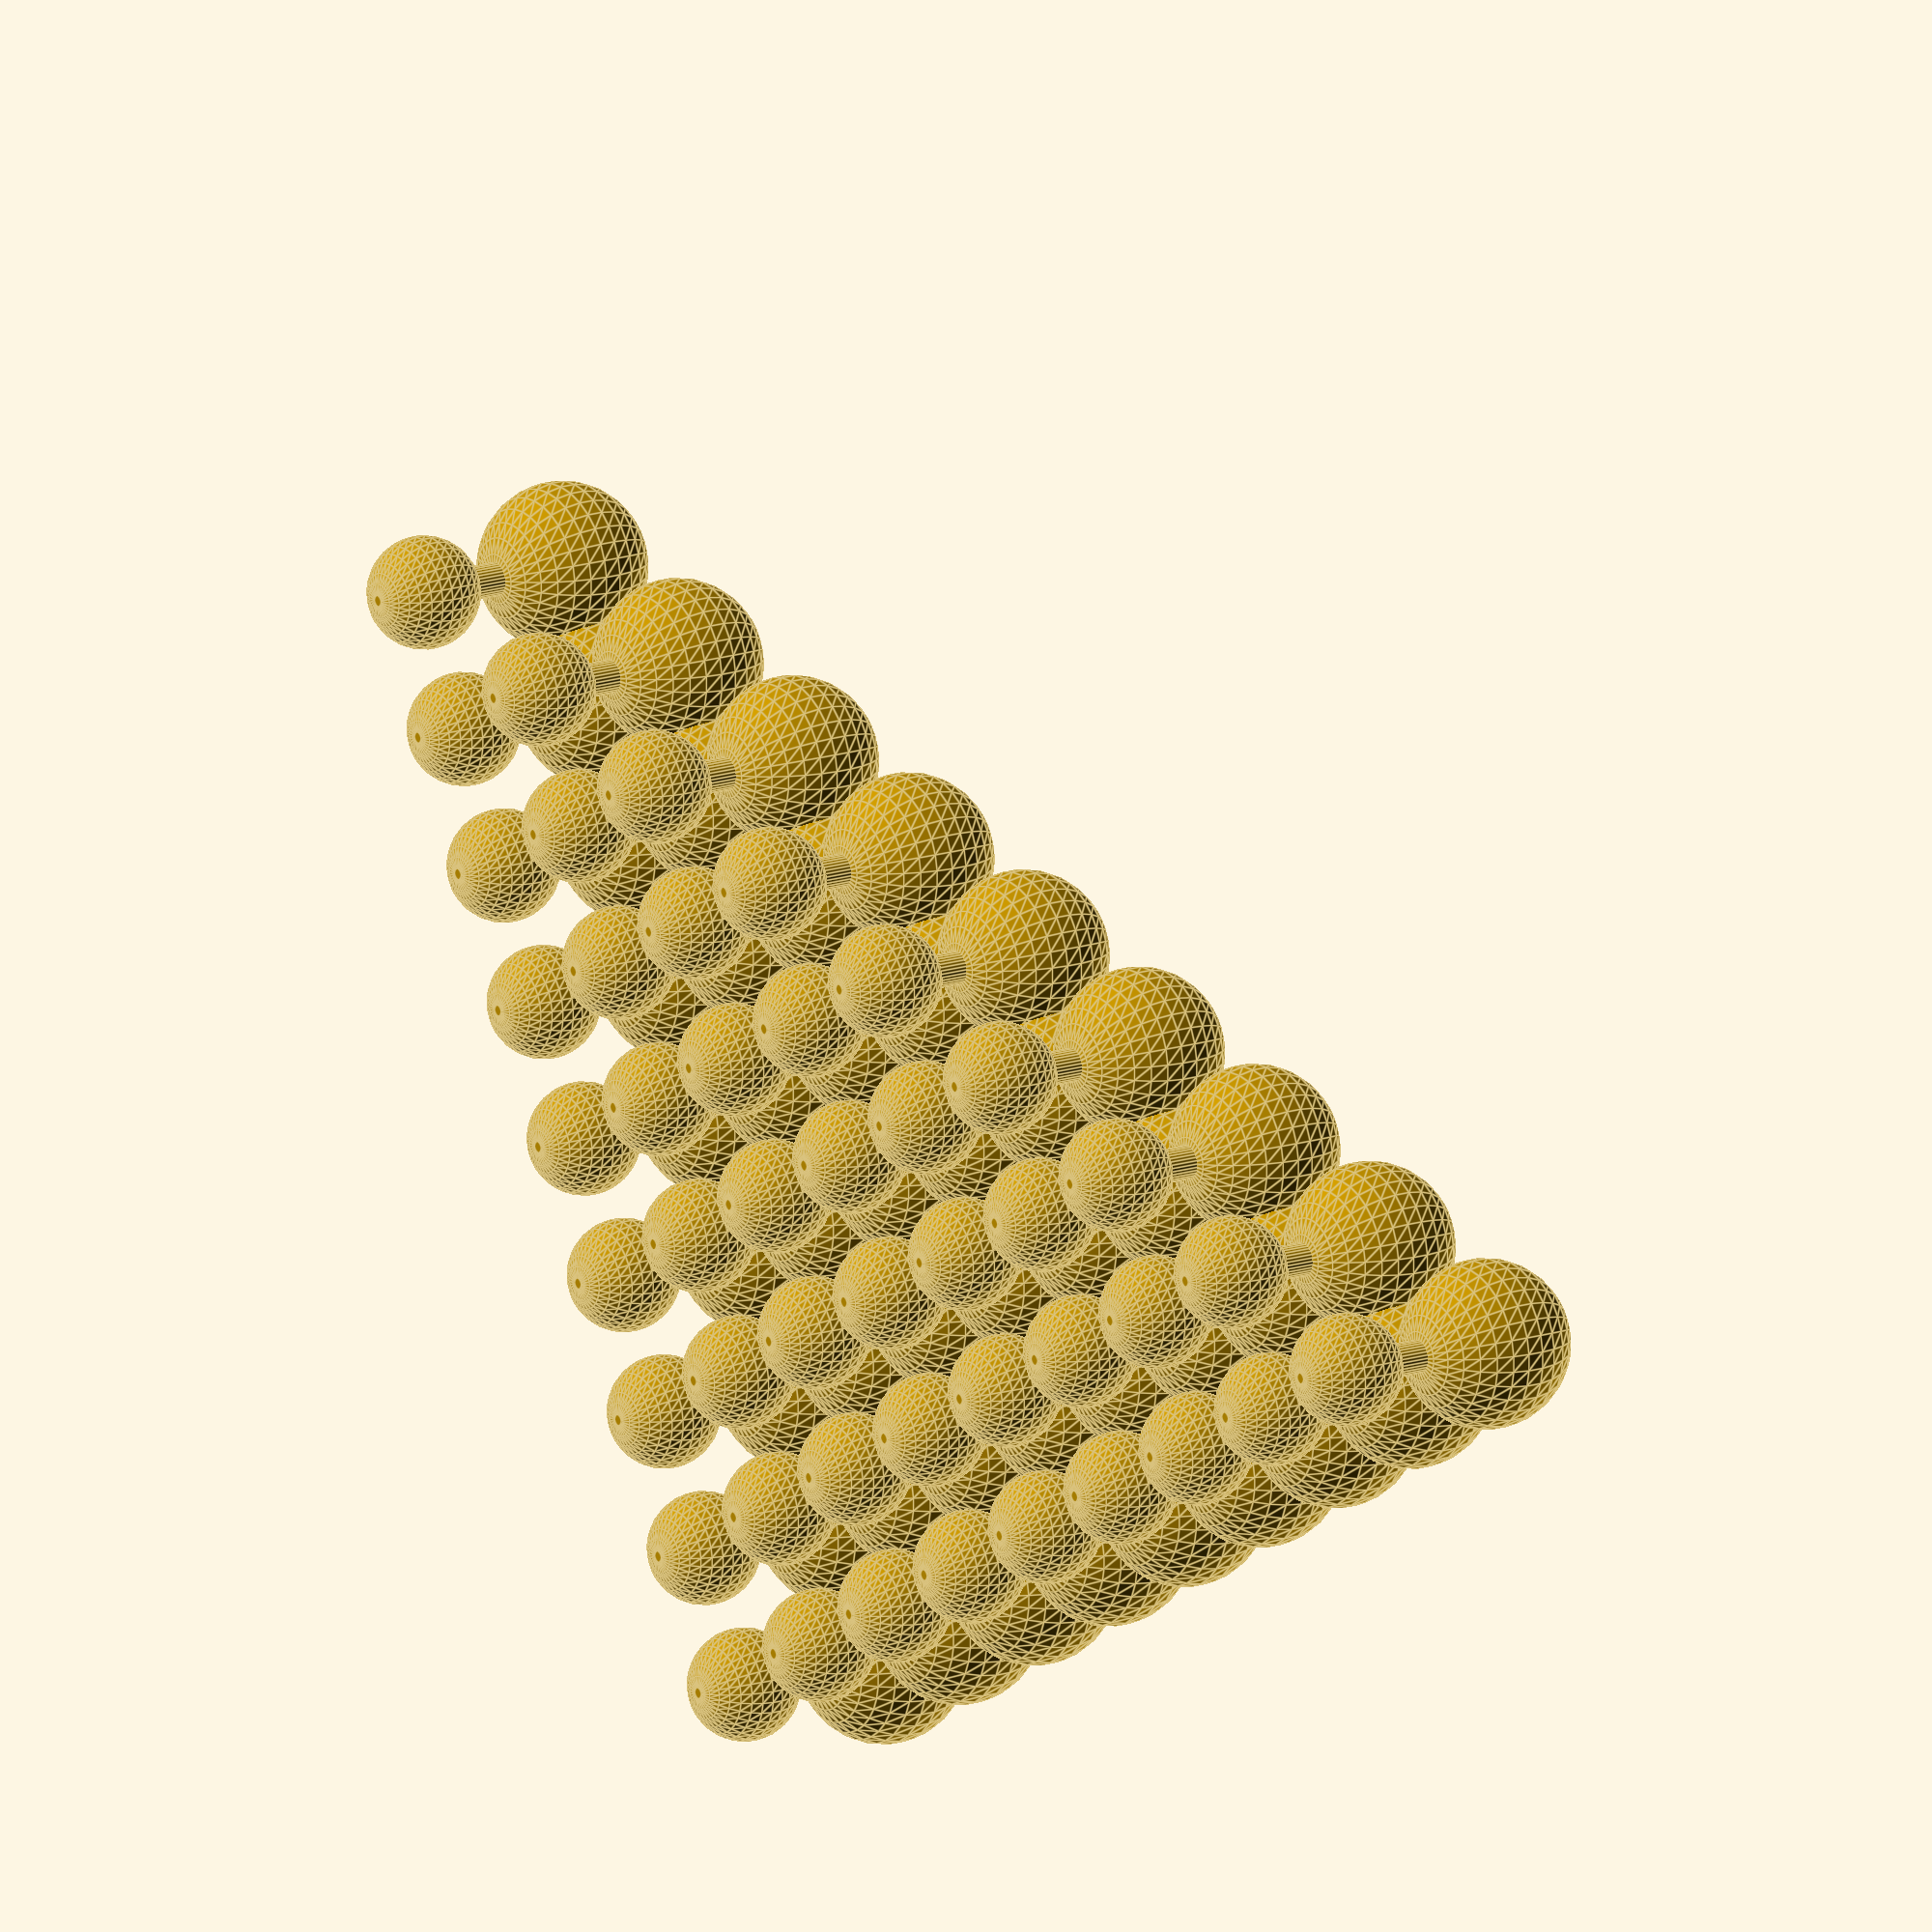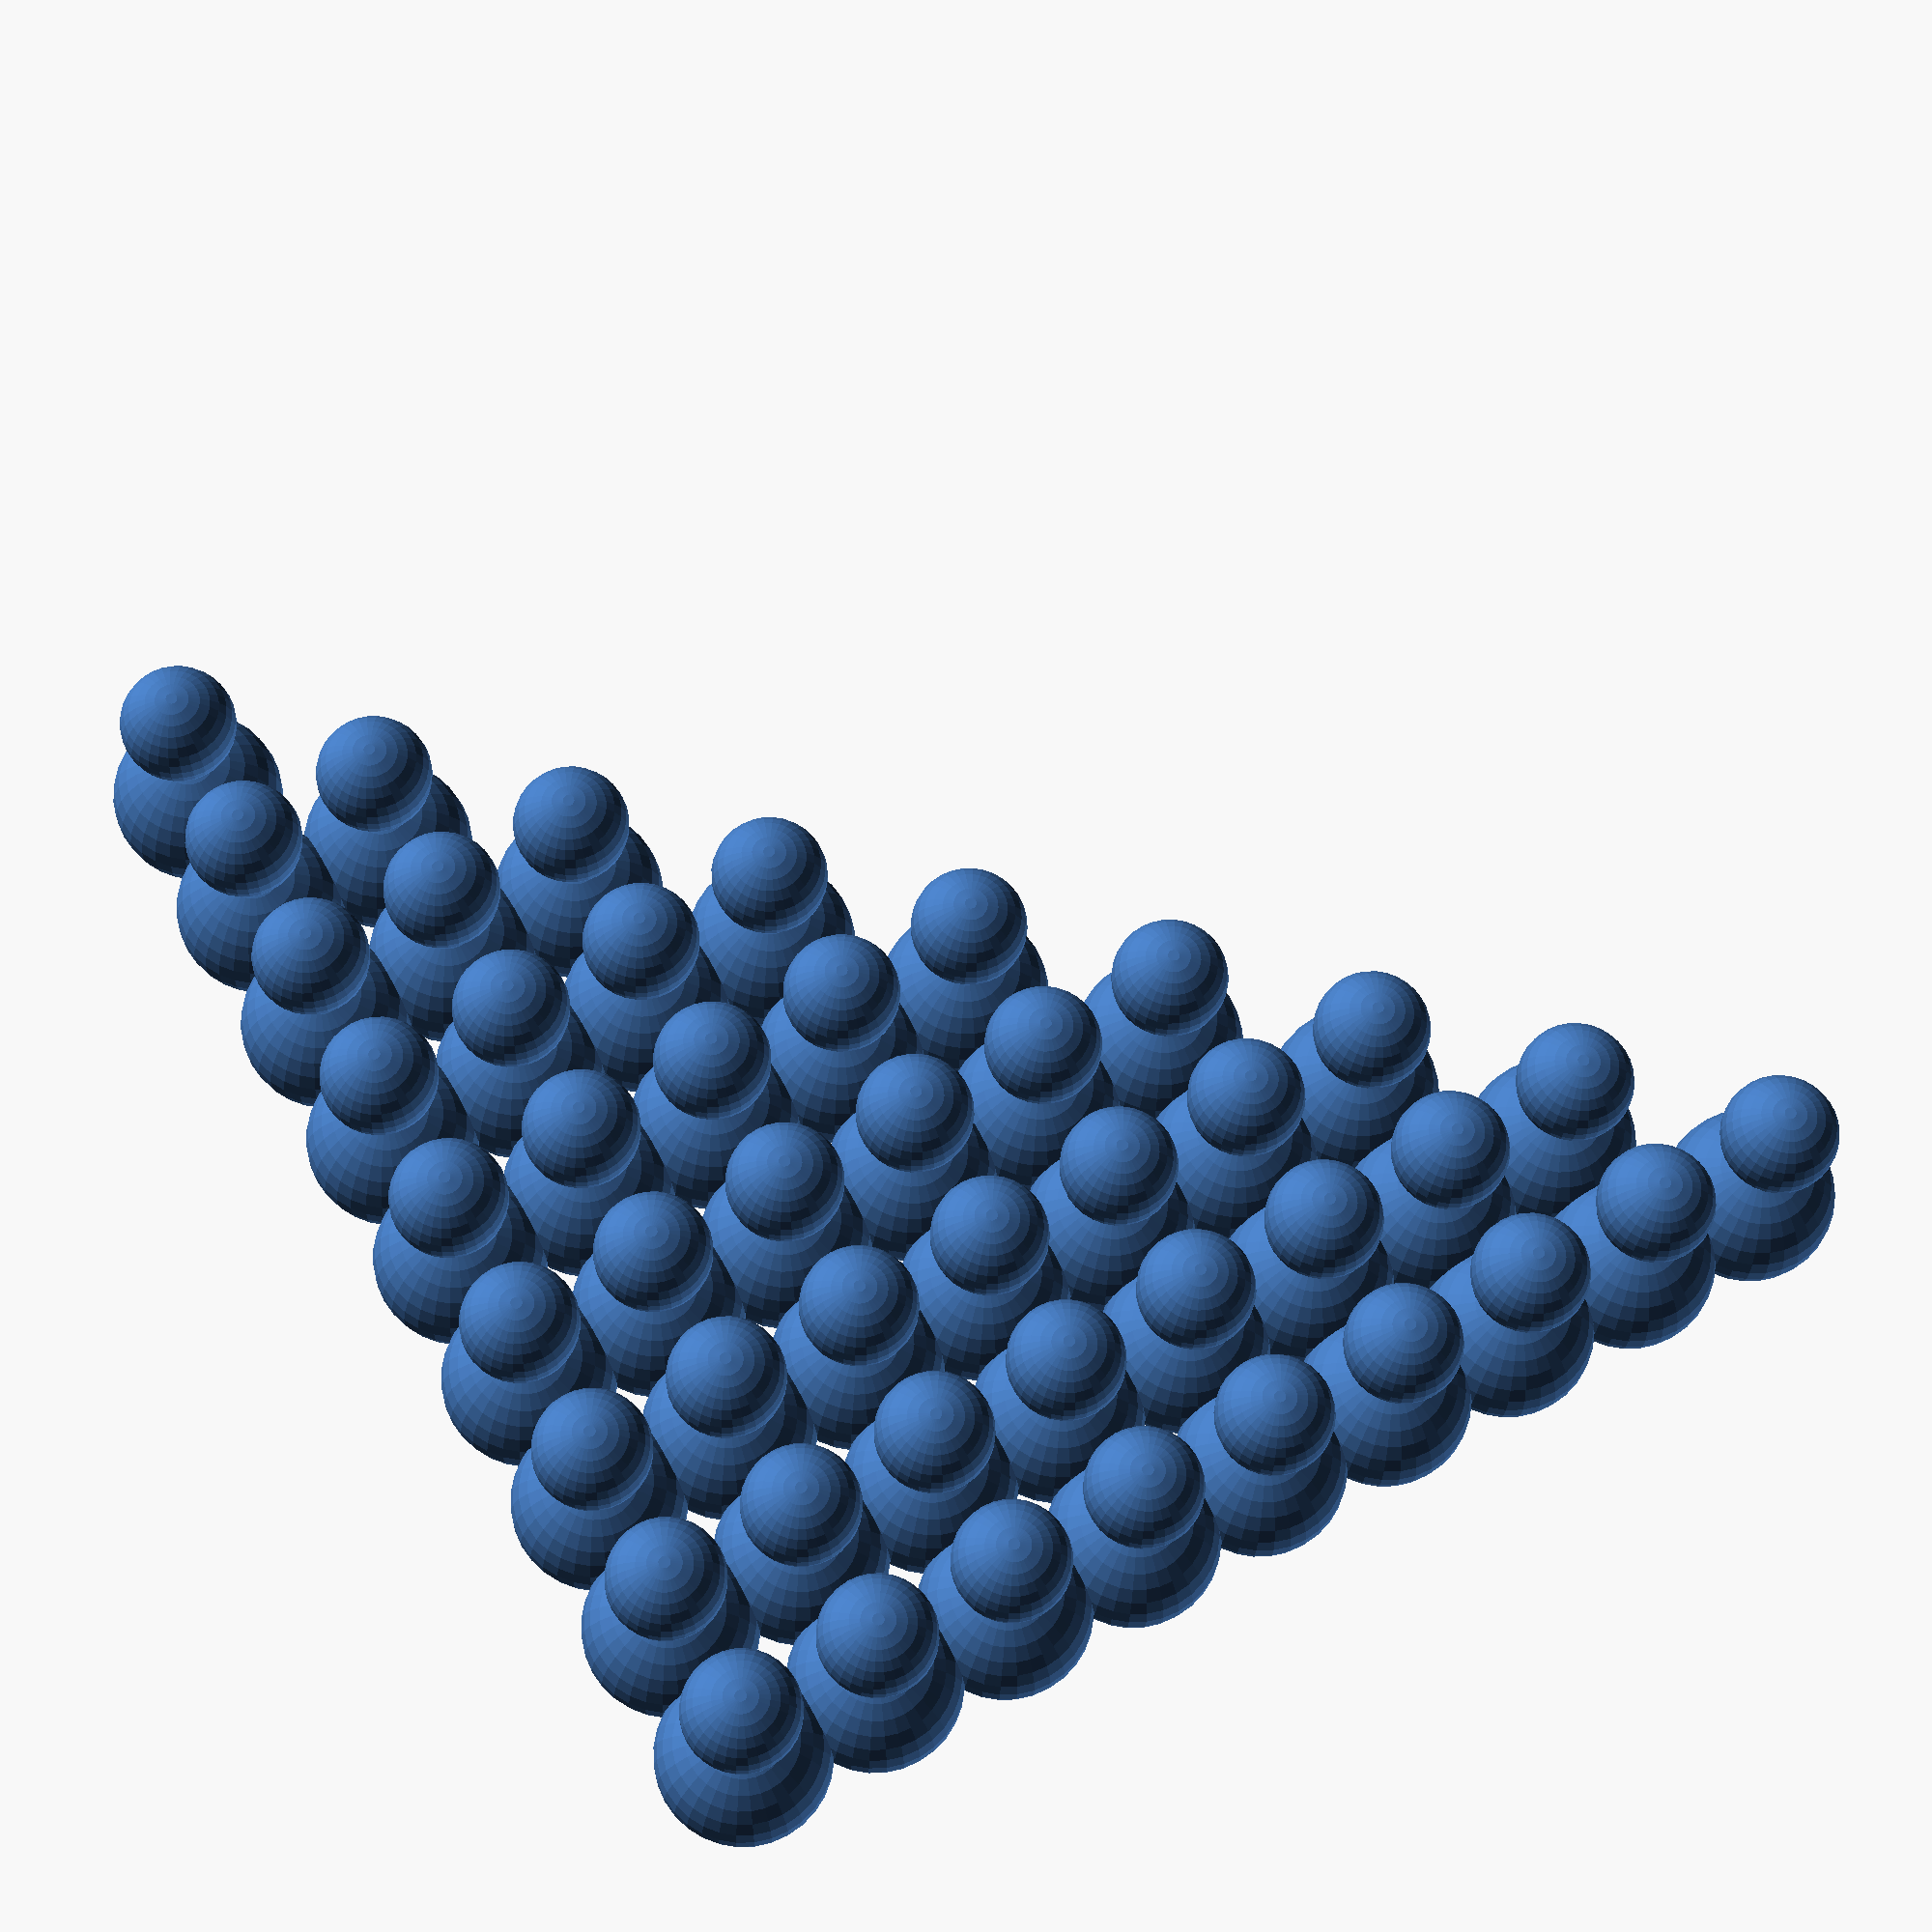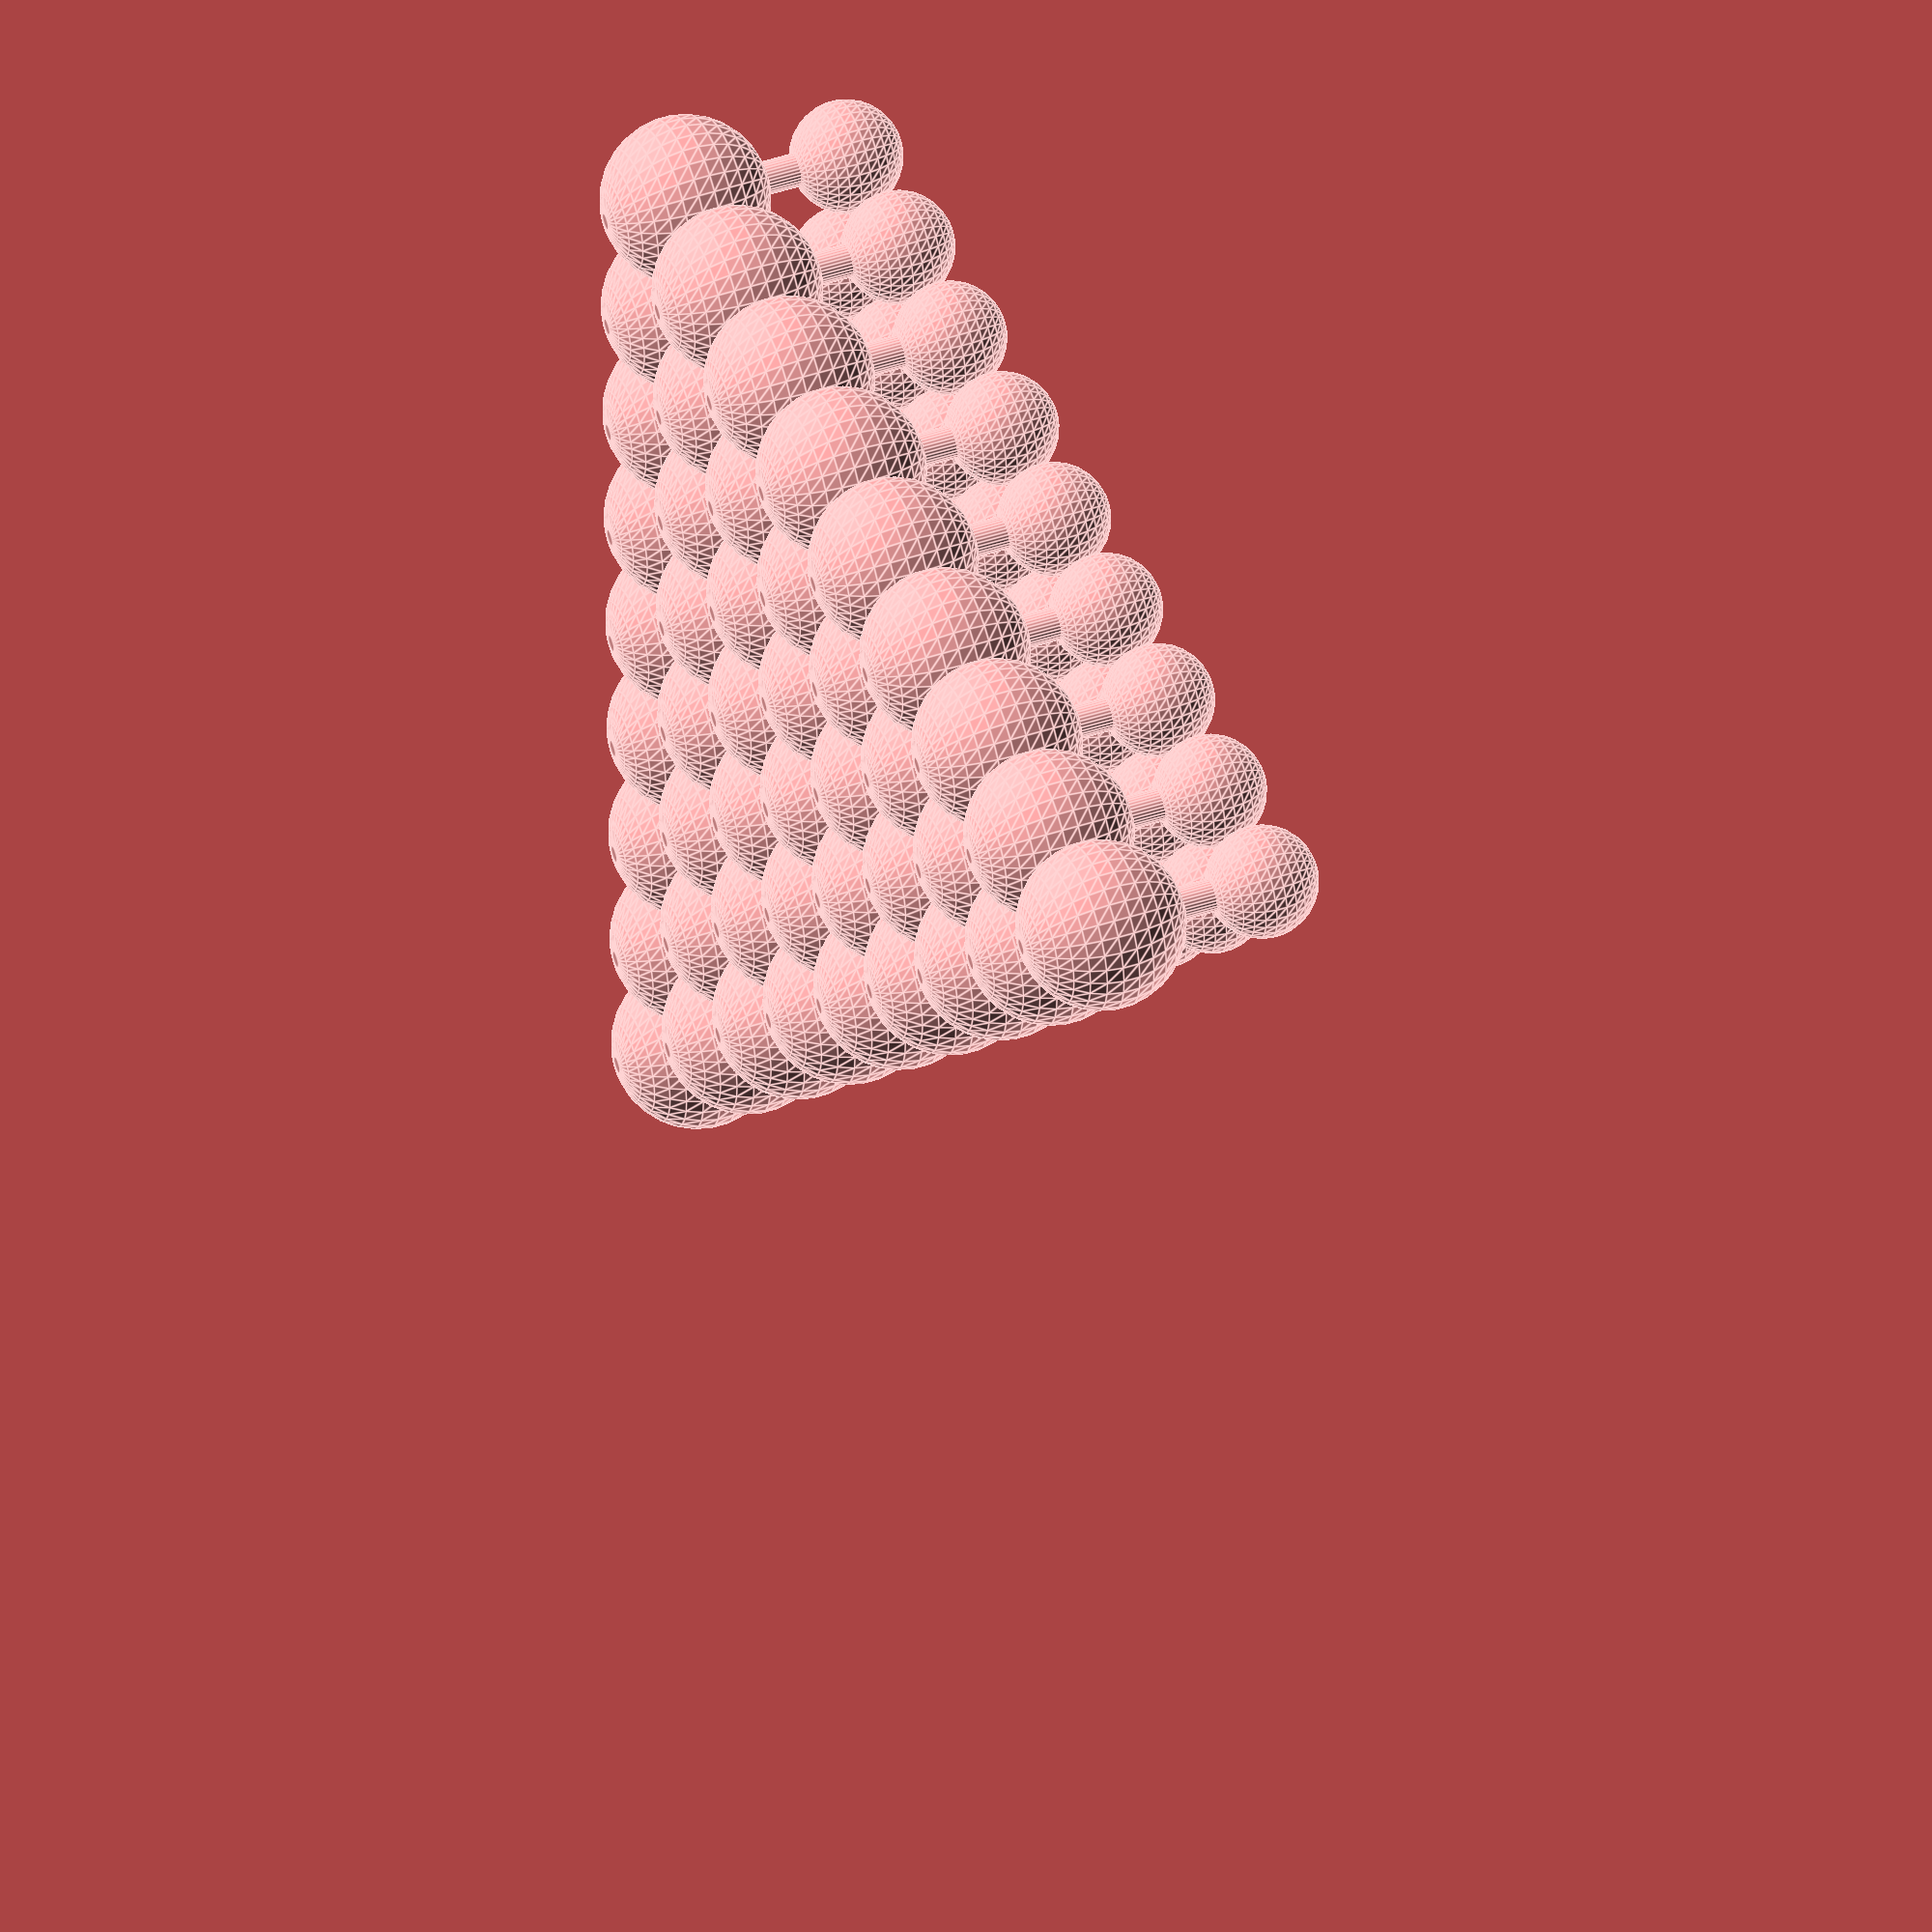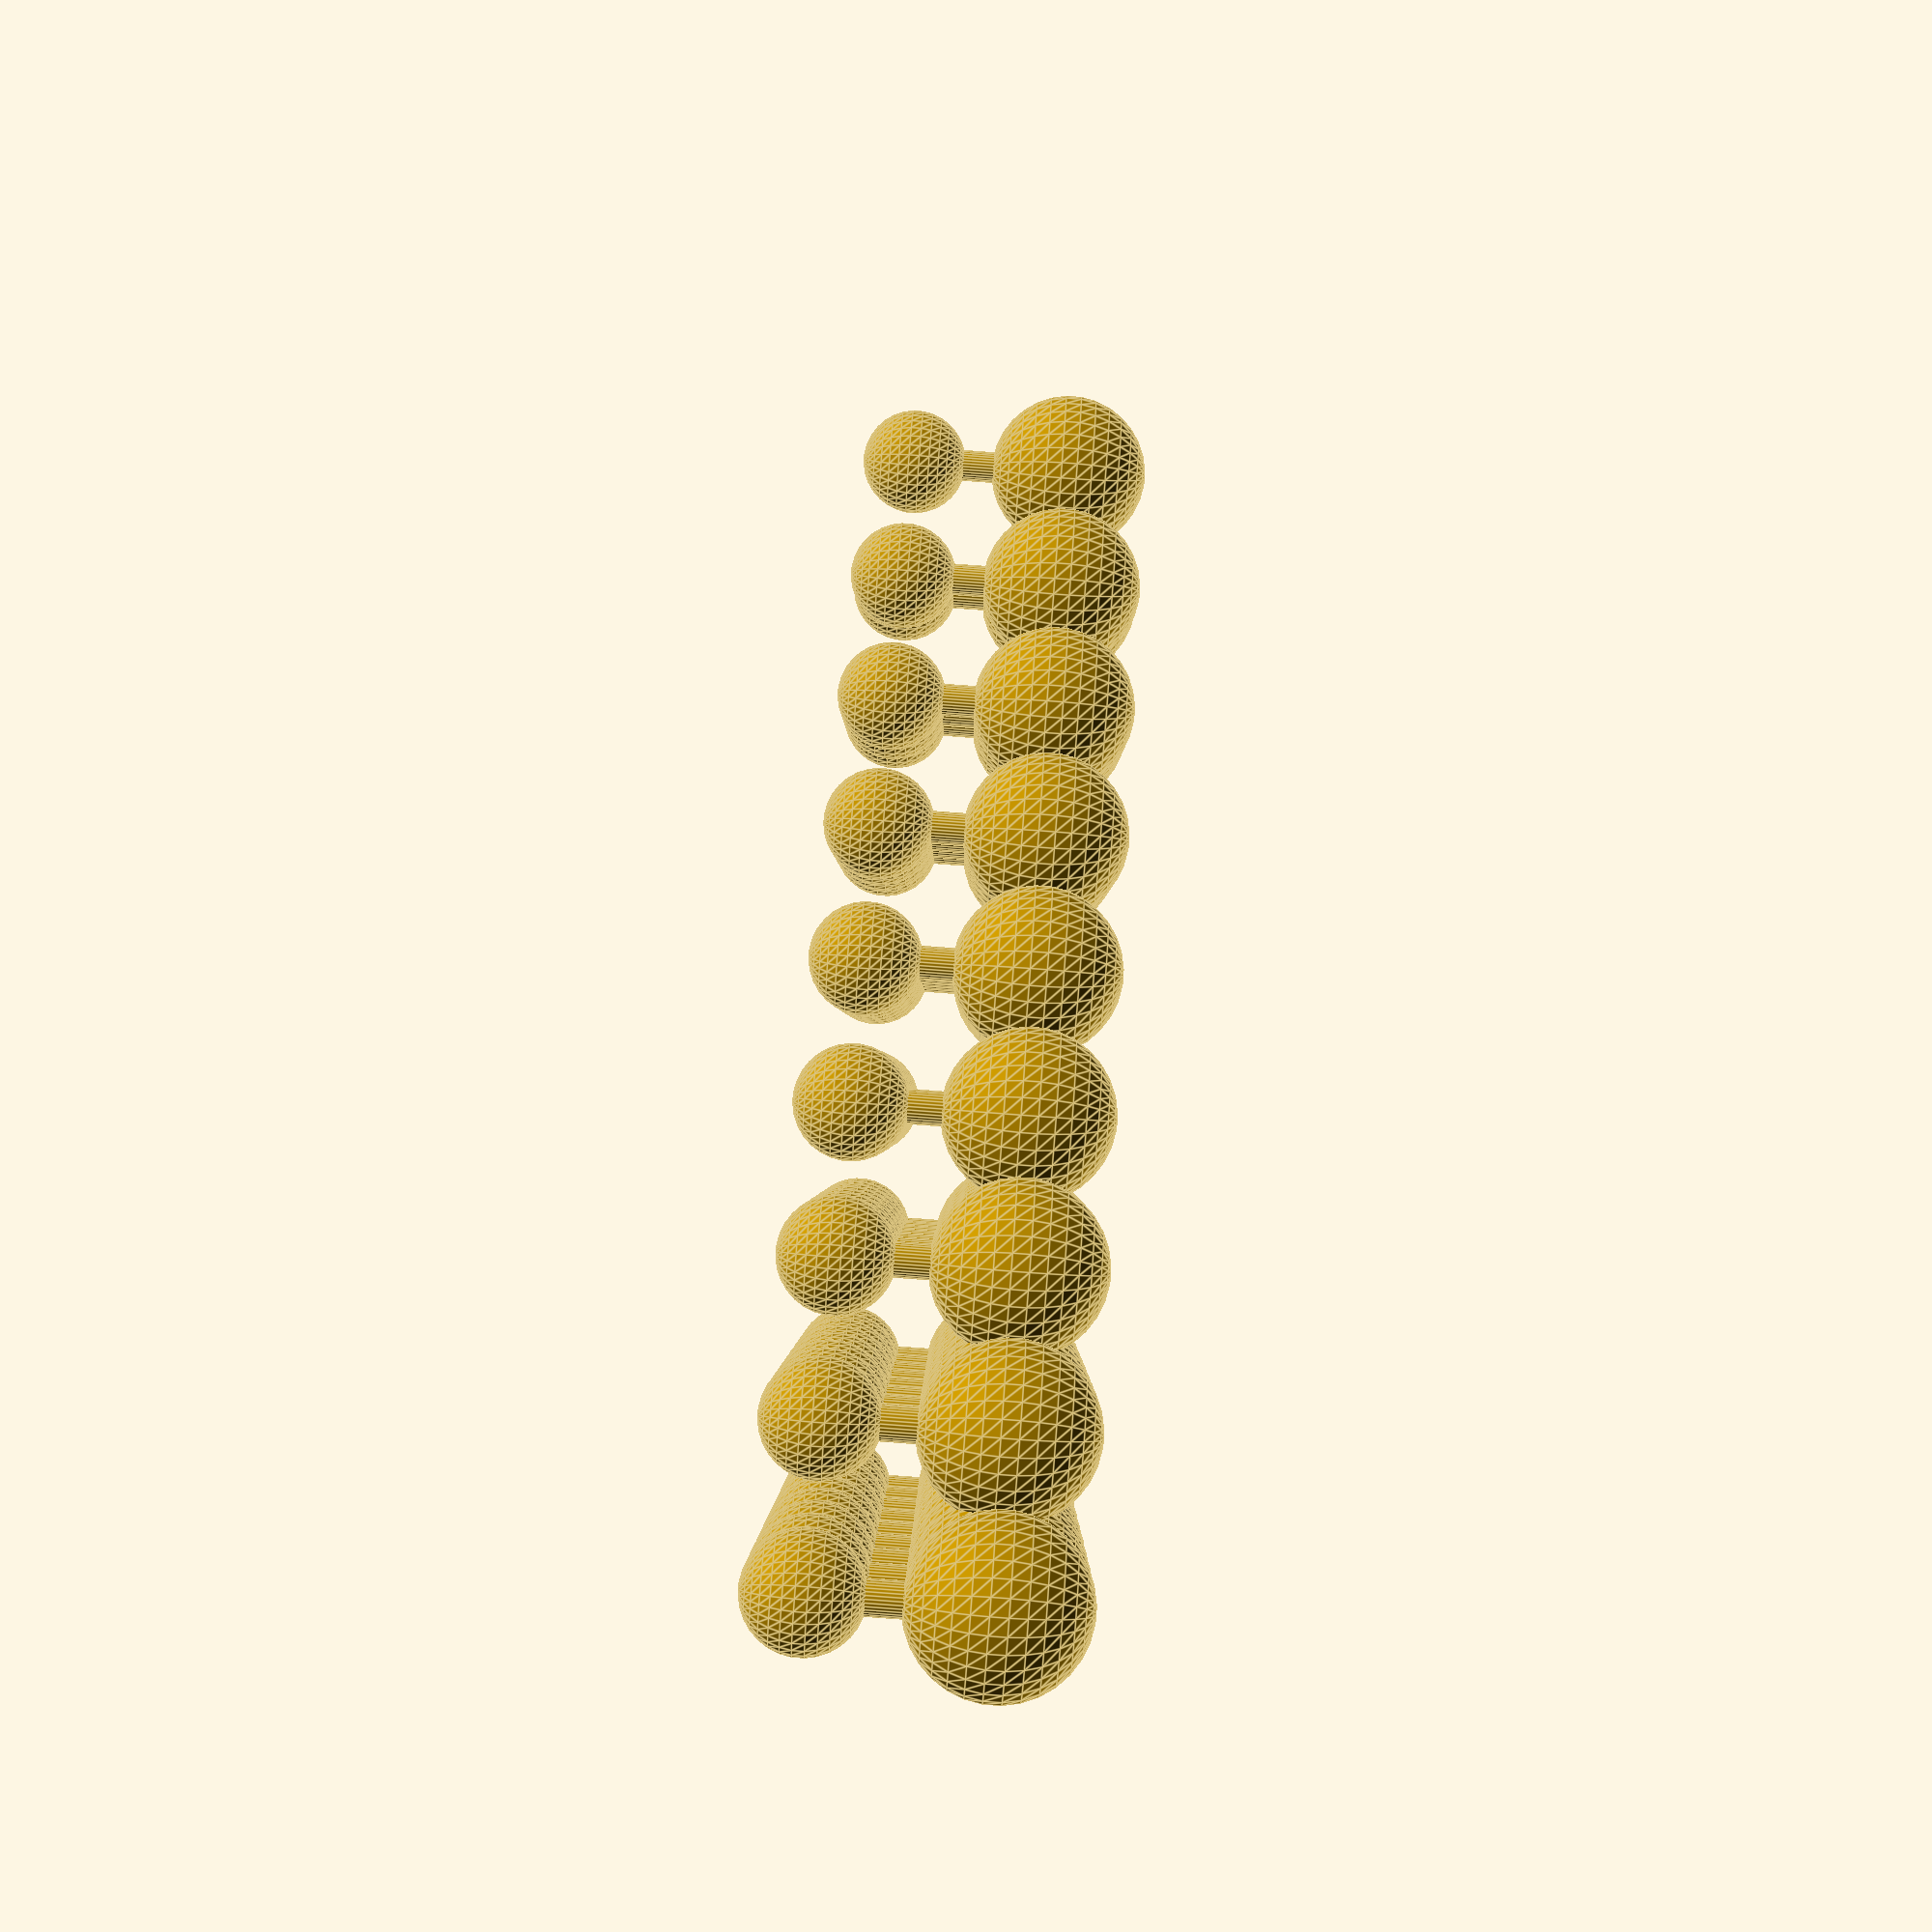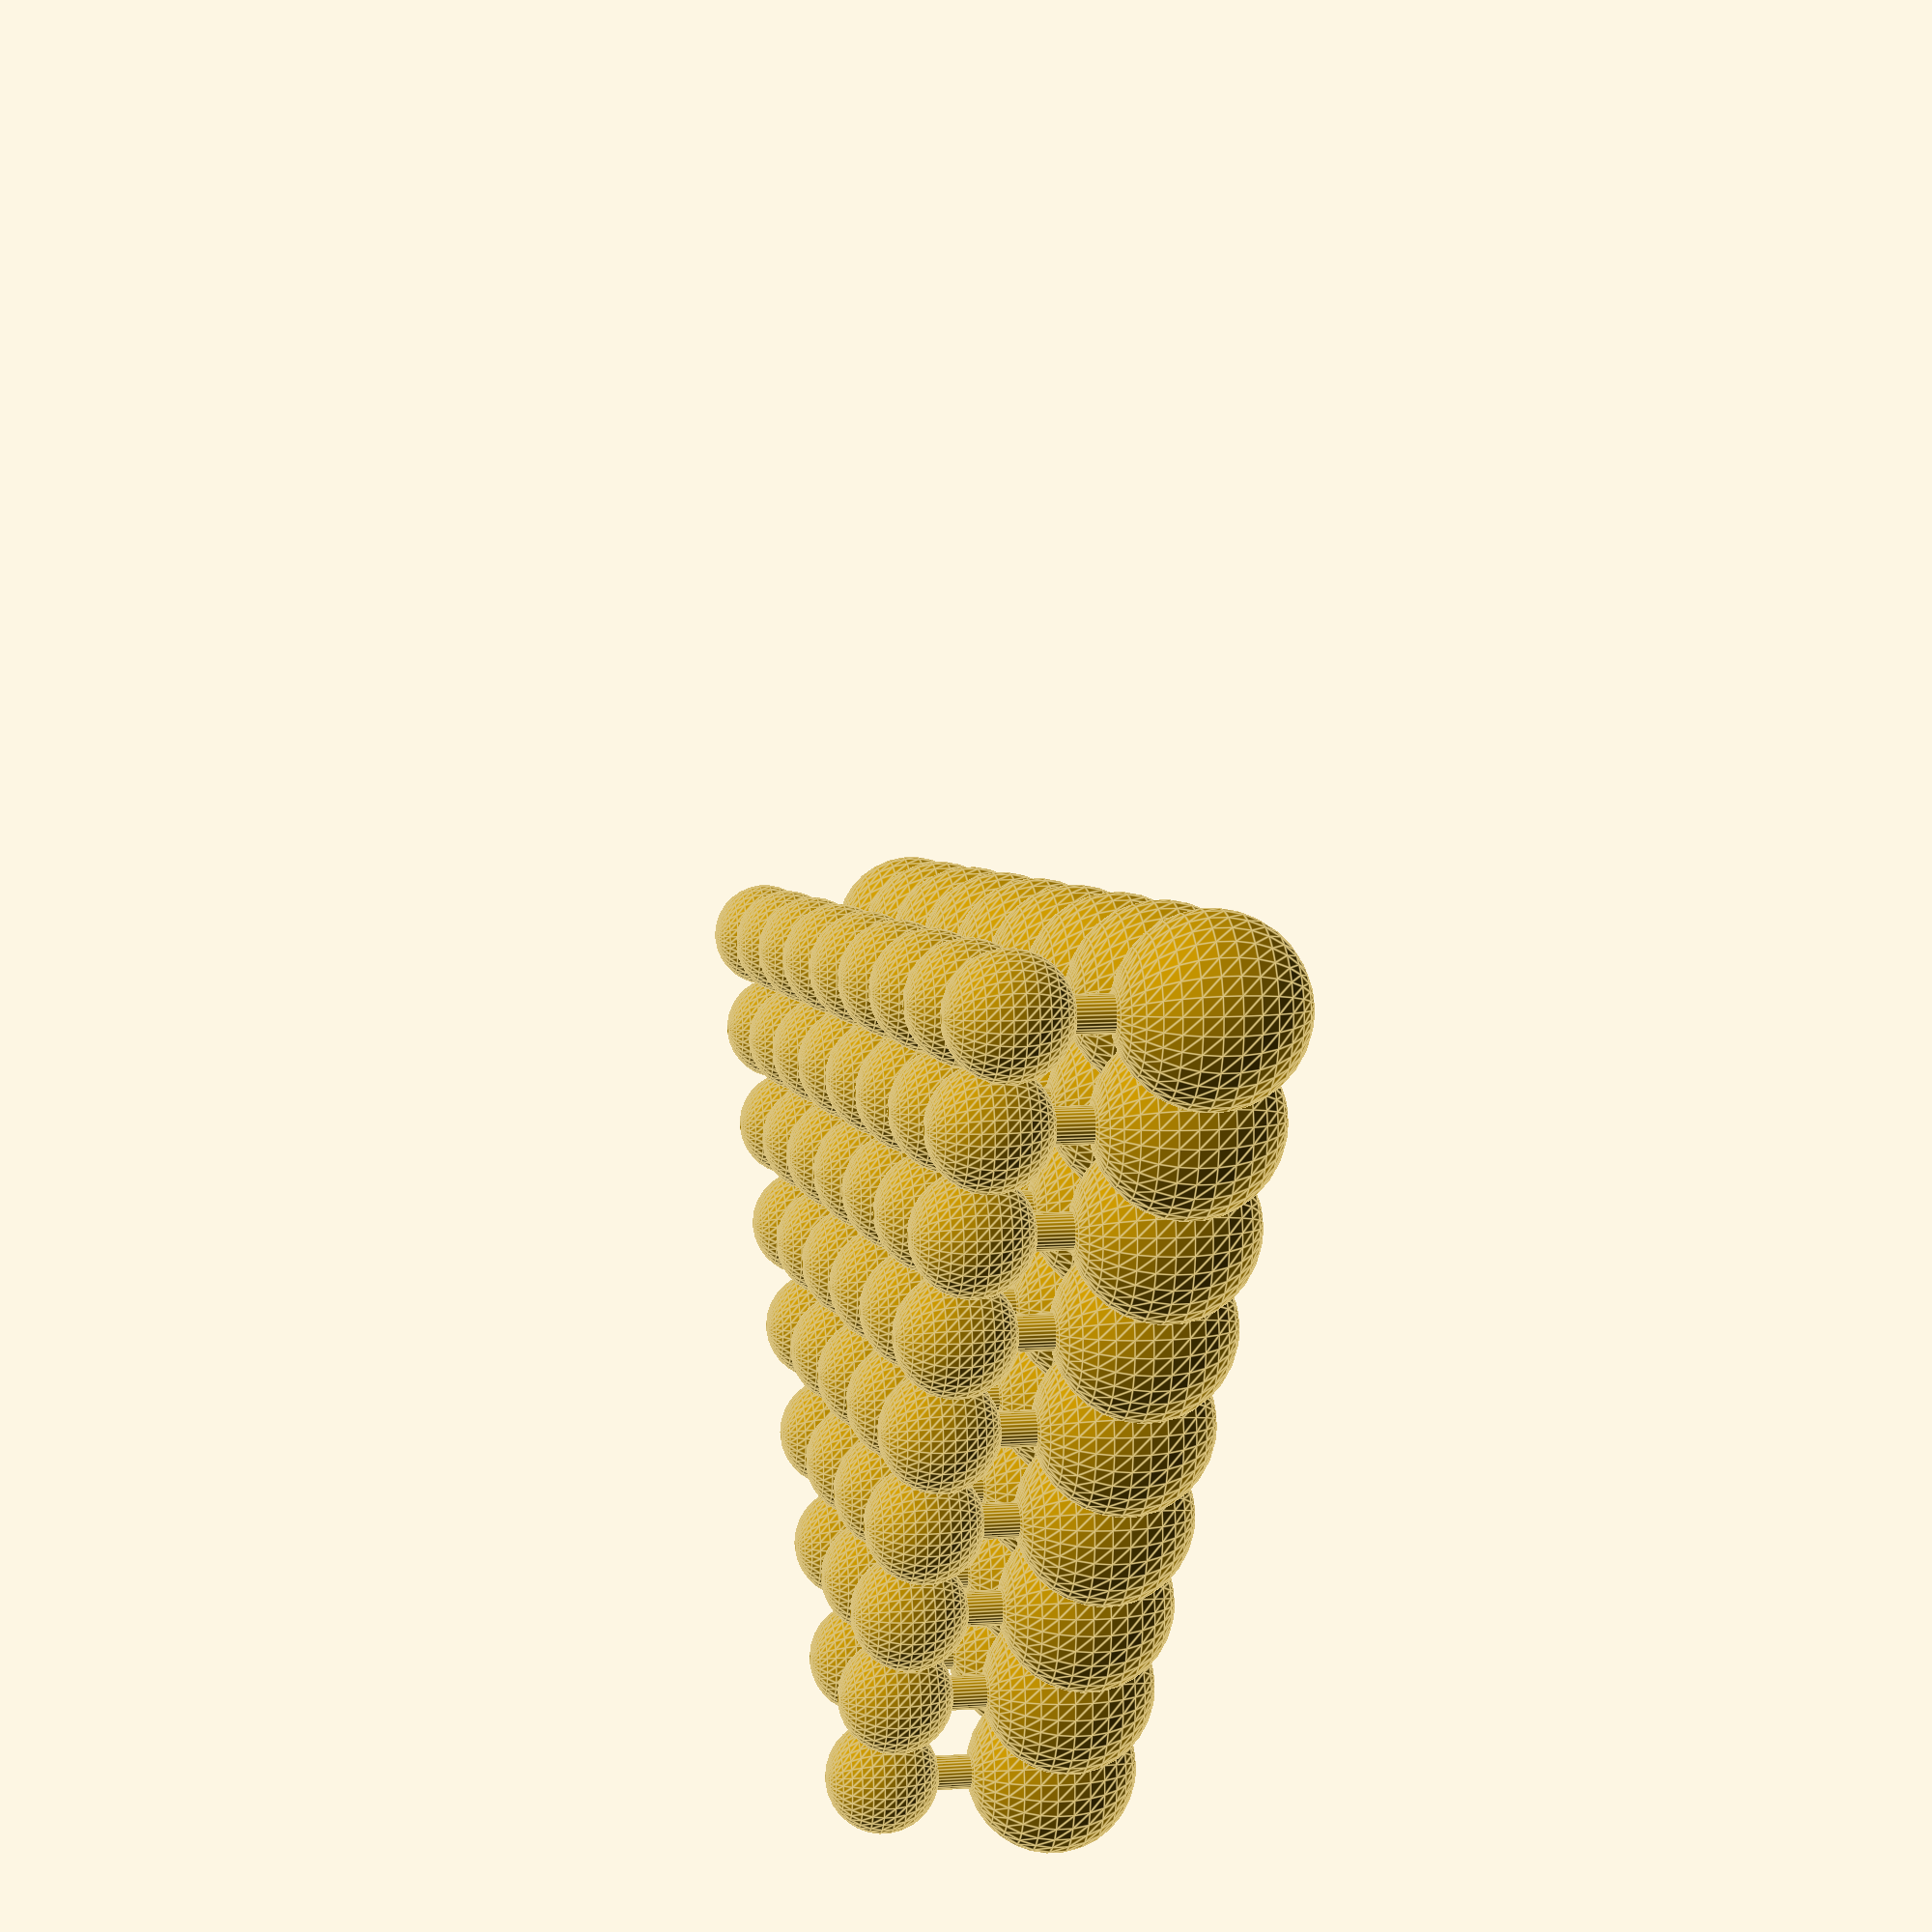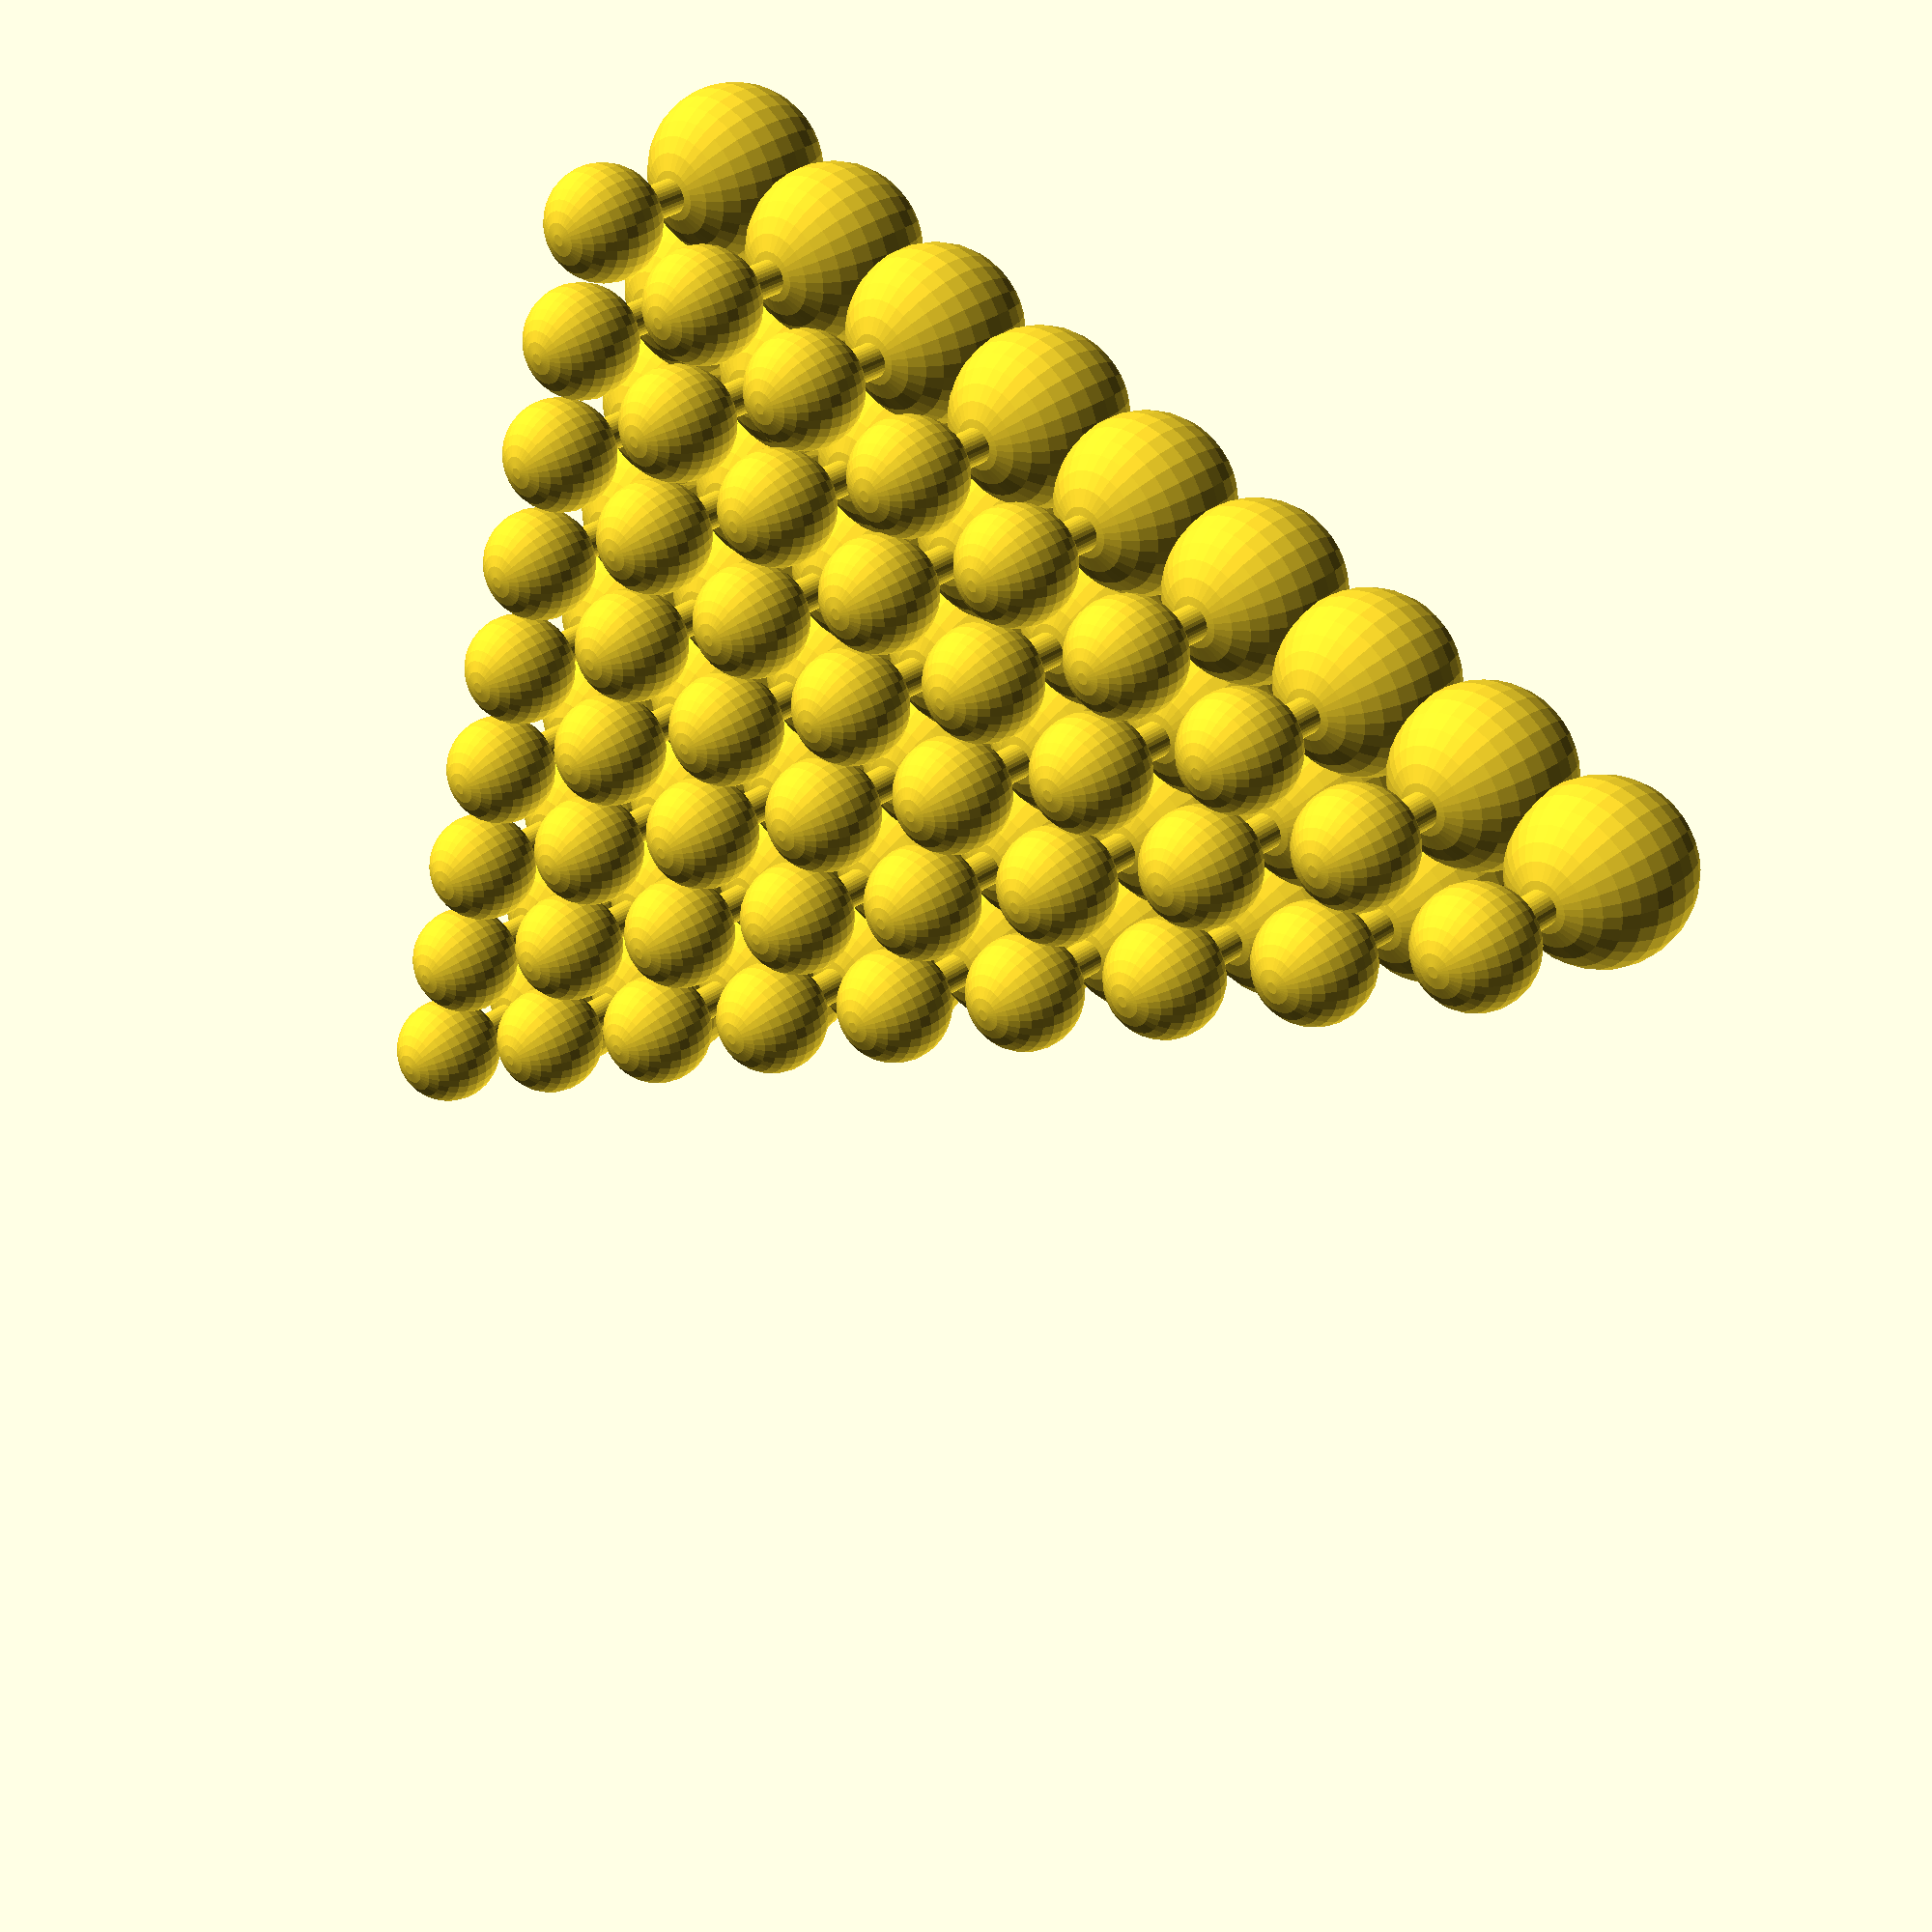
<openscad>
union(){
   translate( [ 25.000000, 0.000000 ] )
      union(){
         sphere( r=15.000000, $fn=32 );translate( [ 0.000000, 0.000000, 30.000000 ] )
            sphere( r=10.000000, $fn=32 );
         cylinder( r=3.000000, h=30.000000, $fn=32 );
      }
   translate( [ 50.000000, 0.000000 ] )
      union(){
         sphere( r=15.000000, $fn=32 );translate( [ 0.000000, 0.000000, 30.000000 ] )
            sphere( r=10.000000, $fn=32 );
         cylinder( r=3.000000, h=30.000000, $fn=32 );
      }
   translate( [ 50.000000, 25.000000 ] )
      union(){
         sphere( r=15.000000, $fn=32 );translate( [ 0.000000, 0.000000, 30.000000 ] )
            sphere( r=10.000000, $fn=32 );
         cylinder( r=3.000000, h=30.000000, $fn=32 );
      }
   translate( [ 75.000000, 0.000000 ] )
      union(){
         sphere( r=15.000000, $fn=32 );translate( [ 0.000000, 0.000000, 30.000000 ] )
            sphere( r=10.000000, $fn=32 );
         cylinder( r=3.000000, h=30.000000, $fn=32 );
      }
   translate( [ 75.000000, 25.000000 ] )
      union(){
         sphere( r=15.000000, $fn=32 );translate( [ 0.000000, 0.000000, 30.000000 ] )
            sphere( r=10.000000, $fn=32 );
         cylinder( r=3.000000, h=30.000000, $fn=32 );
      }
   translate( [ 75.000000, 50.000000 ] )
      union(){
         sphere( r=15.000000, $fn=32 );translate( [ 0.000000, 0.000000, 30.000000 ] )
            sphere( r=10.000000, $fn=32 );
         cylinder( r=3.000000, h=30.000000, $fn=32 );
      }
   translate( [ 100.000000, 0.000000 ] )
      union(){
         sphere( r=15.000000, $fn=32 );translate( [ 0.000000, 0.000000, 30.000000 ] )
            sphere( r=10.000000, $fn=32 );
         cylinder( r=3.000000, h=30.000000, $fn=32 );
      }
   translate( [ 100.000000, 25.000000 ] )
      union(){
         sphere( r=15.000000, $fn=32 );translate( [ 0.000000, 0.000000, 30.000000 ] )
            sphere( r=10.000000, $fn=32 );
         cylinder( r=3.000000, h=30.000000, $fn=32 );
      }
   translate( [ 100.000000, 50.000000 ] )
      union(){
         sphere( r=15.000000, $fn=32 );translate( [ 0.000000, 0.000000, 30.000000 ] )
            sphere( r=10.000000, $fn=32 );
         cylinder( r=3.000000, h=30.000000, $fn=32 );
      }
   translate( [ 100.000000, 75.000000 ] )
      union(){
         sphere( r=15.000000, $fn=32 );translate( [ 0.000000, 0.000000, 30.000000 ] )
            sphere( r=10.000000, $fn=32 );
         cylinder( r=3.000000, h=30.000000, $fn=32 );
      }
   translate( [ 125.000000, 0.000000 ] )
      union(){
         sphere( r=15.000000, $fn=32 );translate( [ 0.000000, 0.000000, 30.000000 ] )
            sphere( r=10.000000, $fn=32 );
         cylinder( r=3.000000, h=30.000000, $fn=32 );
      }
   translate( [ 125.000000, 25.000000 ] )
      union(){
         sphere( r=15.000000, $fn=32 );translate( [ 0.000000, 0.000000, 30.000000 ] )
            sphere( r=10.000000, $fn=32 );
         cylinder( r=3.000000, h=30.000000, $fn=32 );
      }
   translate( [ 125.000000, 50.000000 ] )
      union(){
         sphere( r=15.000000, $fn=32 );translate( [ 0.000000, 0.000000, 30.000000 ] )
            sphere( r=10.000000, $fn=32 );
         cylinder( r=3.000000, h=30.000000, $fn=32 );
      }
   translate( [ 125.000000, 75.000000 ] )
      union(){
         sphere( r=15.000000, $fn=32 );translate( [ 0.000000, 0.000000, 30.000000 ] )
            sphere( r=10.000000, $fn=32 );
         cylinder( r=3.000000, h=30.000000, $fn=32 );
      }
   translate( [ 125.000000, 100.000000 ] )
      union(){
         sphere( r=15.000000, $fn=32 );translate( [ 0.000000, 0.000000, 30.000000 ] )
            sphere( r=10.000000, $fn=32 );
         cylinder( r=3.000000, h=30.000000, $fn=32 );
      }
   translate( [ 150.000000, 0.000000 ] )
      union(){
         sphere( r=15.000000, $fn=32 );translate( [ 0.000000, 0.000000, 30.000000 ] )
            sphere( r=10.000000, $fn=32 );
         cylinder( r=3.000000, h=30.000000, $fn=32 );
      }
   translate( [ 150.000000, 25.000000 ] )
      union(){
         sphere( r=15.000000, $fn=32 );translate( [ 0.000000, 0.000000, 30.000000 ] )
            sphere( r=10.000000, $fn=32 );
         cylinder( r=3.000000, h=30.000000, $fn=32 );
      }
   translate( [ 150.000000, 50.000000 ] )
      union(){
         sphere( r=15.000000, $fn=32 );translate( [ 0.000000, 0.000000, 30.000000 ] )
            sphere( r=10.000000, $fn=32 );
         cylinder( r=3.000000, h=30.000000, $fn=32 );
      }
   translate( [ 150.000000, 75.000000 ] )
      union(){
         sphere( r=15.000000, $fn=32 );translate( [ 0.000000, 0.000000, 30.000000 ] )
            sphere( r=10.000000, $fn=32 );
         cylinder( r=3.000000, h=30.000000, $fn=32 );
      }
   translate( [ 150.000000, 100.000000 ] )
      union(){
         sphere( r=15.000000, $fn=32 );translate( [ 0.000000, 0.000000, 30.000000 ] )
            sphere( r=10.000000, $fn=32 );
         cylinder( r=3.000000, h=30.000000, $fn=32 );
      }
   translate( [ 150.000000, 125.000000 ] )
      union(){
         sphere( r=15.000000, $fn=32 );translate( [ 0.000000, 0.000000, 30.000000 ] )
            sphere( r=10.000000, $fn=32 );
         cylinder( r=3.000000, h=30.000000, $fn=32 );
      }
   translate( [ 175.000000, 0.000000 ] )
      union(){
         sphere( r=15.000000, $fn=32 );translate( [ 0.000000, 0.000000, 30.000000 ] )
            sphere( r=10.000000, $fn=32 );
         cylinder( r=3.000000, h=30.000000, $fn=32 );
      }
   translate( [ 175.000000, 25.000000 ] )
      union(){
         sphere( r=15.000000, $fn=32 );translate( [ 0.000000, 0.000000, 30.000000 ] )
            sphere( r=10.000000, $fn=32 );
         cylinder( r=3.000000, h=30.000000, $fn=32 );
      }
   translate( [ 175.000000, 50.000000 ] )
      union(){
         sphere( r=15.000000, $fn=32 );translate( [ 0.000000, 0.000000, 30.000000 ] )
            sphere( r=10.000000, $fn=32 );
         cylinder( r=3.000000, h=30.000000, $fn=32 );
      }
   translate( [ 175.000000, 75.000000 ] )
      union(){
         sphere( r=15.000000, $fn=32 );translate( [ 0.000000, 0.000000, 30.000000 ] )
            sphere( r=10.000000, $fn=32 );
         cylinder( r=3.000000, h=30.000000, $fn=32 );
      }
   translate( [ 175.000000, 100.000000 ] )
      union(){
         sphere( r=15.000000, $fn=32 );translate( [ 0.000000, 0.000000, 30.000000 ] )
            sphere( r=10.000000, $fn=32 );
         cylinder( r=3.000000, h=30.000000, $fn=32 );
      }
   translate( [ 175.000000, 125.000000 ] )
      union(){
         sphere( r=15.000000, $fn=32 );translate( [ 0.000000, 0.000000, 30.000000 ] )
            sphere( r=10.000000, $fn=32 );
         cylinder( r=3.000000, h=30.000000, $fn=32 );
      }
   translate( [ 175.000000, 150.000000 ] )
      union(){
         sphere( r=15.000000, $fn=32 );translate( [ 0.000000, 0.000000, 30.000000 ] )
            sphere( r=10.000000, $fn=32 );
         cylinder( r=3.000000, h=30.000000, $fn=32 );
      }
   translate( [ 200.000000, 0.000000 ] )
      union(){
         sphere( r=15.000000, $fn=32 );translate( [ 0.000000, 0.000000, 30.000000 ] )
            sphere( r=10.000000, $fn=32 );
         cylinder( r=3.000000, h=30.000000, $fn=32 );
      }
   translate( [ 200.000000, 25.000000 ] )
      union(){
         sphere( r=15.000000, $fn=32 );translate( [ 0.000000, 0.000000, 30.000000 ] )
            sphere( r=10.000000, $fn=32 );
         cylinder( r=3.000000, h=30.000000, $fn=32 );
      }
   translate( [ 200.000000, 50.000000 ] )
      union(){
         sphere( r=15.000000, $fn=32 );translate( [ 0.000000, 0.000000, 30.000000 ] )
            sphere( r=10.000000, $fn=32 );
         cylinder( r=3.000000, h=30.000000, $fn=32 );
      }
   translate( [ 200.000000, 75.000000 ] )
      union(){
         sphere( r=15.000000, $fn=32 );translate( [ 0.000000, 0.000000, 30.000000 ] )
            sphere( r=10.000000, $fn=32 );
         cylinder( r=3.000000, h=30.000000, $fn=32 );
      }
   translate( [ 200.000000, 100.000000 ] )
      union(){
         sphere( r=15.000000, $fn=32 );translate( [ 0.000000, 0.000000, 30.000000 ] )
            sphere( r=10.000000, $fn=32 );
         cylinder( r=3.000000, h=30.000000, $fn=32 );
      }
   translate( [ 200.000000, 125.000000 ] )
      union(){
         sphere( r=15.000000, $fn=32 );translate( [ 0.000000, 0.000000, 30.000000 ] )
            sphere( r=10.000000, $fn=32 );
         cylinder( r=3.000000, h=30.000000, $fn=32 );
      }
   translate( [ 200.000000, 150.000000 ] )
      union(){
         sphere( r=15.000000, $fn=32 );translate( [ 0.000000, 0.000000, 30.000000 ] )
            sphere( r=10.000000, $fn=32 );
         cylinder( r=3.000000, h=30.000000, $fn=32 );
      }
   translate( [ 200.000000, 175.000000 ] )
      union(){
         sphere( r=15.000000, $fn=32 );translate( [ 0.000000, 0.000000, 30.000000 ] )
            sphere( r=10.000000, $fn=32 );
         cylinder( r=3.000000, h=30.000000, $fn=32 );
      }
   translate( [ 225.000000, 0.000000 ] )
      union(){
         sphere( r=15.000000, $fn=32 );translate( [ 0.000000, 0.000000, 30.000000 ] )
            sphere( r=10.000000, $fn=32 );
         cylinder( r=3.000000, h=30.000000, $fn=32 );
      }
   translate( [ 225.000000, 25.000000 ] )
      union(){
         sphere( r=15.000000, $fn=32 );translate( [ 0.000000, 0.000000, 30.000000 ] )
            sphere( r=10.000000, $fn=32 );
         cylinder( r=3.000000, h=30.000000, $fn=32 );
      }
   translate( [ 225.000000, 50.000000 ] )
      union(){
         sphere( r=15.000000, $fn=32 );translate( [ 0.000000, 0.000000, 30.000000 ] )
            sphere( r=10.000000, $fn=32 );
         cylinder( r=3.000000, h=30.000000, $fn=32 );
      }
   translate( [ 225.000000, 75.000000 ] )
      union(){
         sphere( r=15.000000, $fn=32 );translate( [ 0.000000, 0.000000, 30.000000 ] )
            sphere( r=10.000000, $fn=32 );
         cylinder( r=3.000000, h=30.000000, $fn=32 );
      }
   translate( [ 225.000000, 100.000000 ] )
      union(){
         sphere( r=15.000000, $fn=32 );translate( [ 0.000000, 0.000000, 30.000000 ] )
            sphere( r=10.000000, $fn=32 );
         cylinder( r=3.000000, h=30.000000, $fn=32 );
      }
   translate( [ 225.000000, 125.000000 ] )
      union(){
         sphere( r=15.000000, $fn=32 );translate( [ 0.000000, 0.000000, 30.000000 ] )
            sphere( r=10.000000, $fn=32 );
         cylinder( r=3.000000, h=30.000000, $fn=32 );
      }
   translate( [ 225.000000, 150.000000 ] )
      union(){
         sphere( r=15.000000, $fn=32 );translate( [ 0.000000, 0.000000, 30.000000 ] )
            sphere( r=10.000000, $fn=32 );
         cylinder( r=3.000000, h=30.000000, $fn=32 );
      }
   translate( [ 225.000000, 175.000000 ] )
      union(){
         sphere( r=15.000000, $fn=32 );translate( [ 0.000000, 0.000000, 30.000000 ] )
            sphere( r=10.000000, $fn=32 );
         cylinder( r=3.000000, h=30.000000, $fn=32 );
      }
   translate( [ 225.000000, 200.000000 ] )
      union(){
         sphere( r=15.000000, $fn=32 );translate( [ 0.000000, 0.000000, 30.000000 ] )
            sphere( r=10.000000, $fn=32 );
         cylinder( r=3.000000, h=30.000000, $fn=32 );
      }
}
</openscad>
<views>
elev=345.3 azim=62.0 roll=53.6 proj=o view=edges
elev=202.7 azim=239.9 roll=181.7 proj=p view=wireframe
elev=135.7 azim=91.6 roll=291.2 proj=o view=edges
elev=272.5 azim=1.0 roll=94.2 proj=p view=edges
elev=170.8 azim=218.7 roll=99.6 proj=p view=edges
elev=147.3 azim=16.5 roll=135.3 proj=p view=wireframe
</views>
